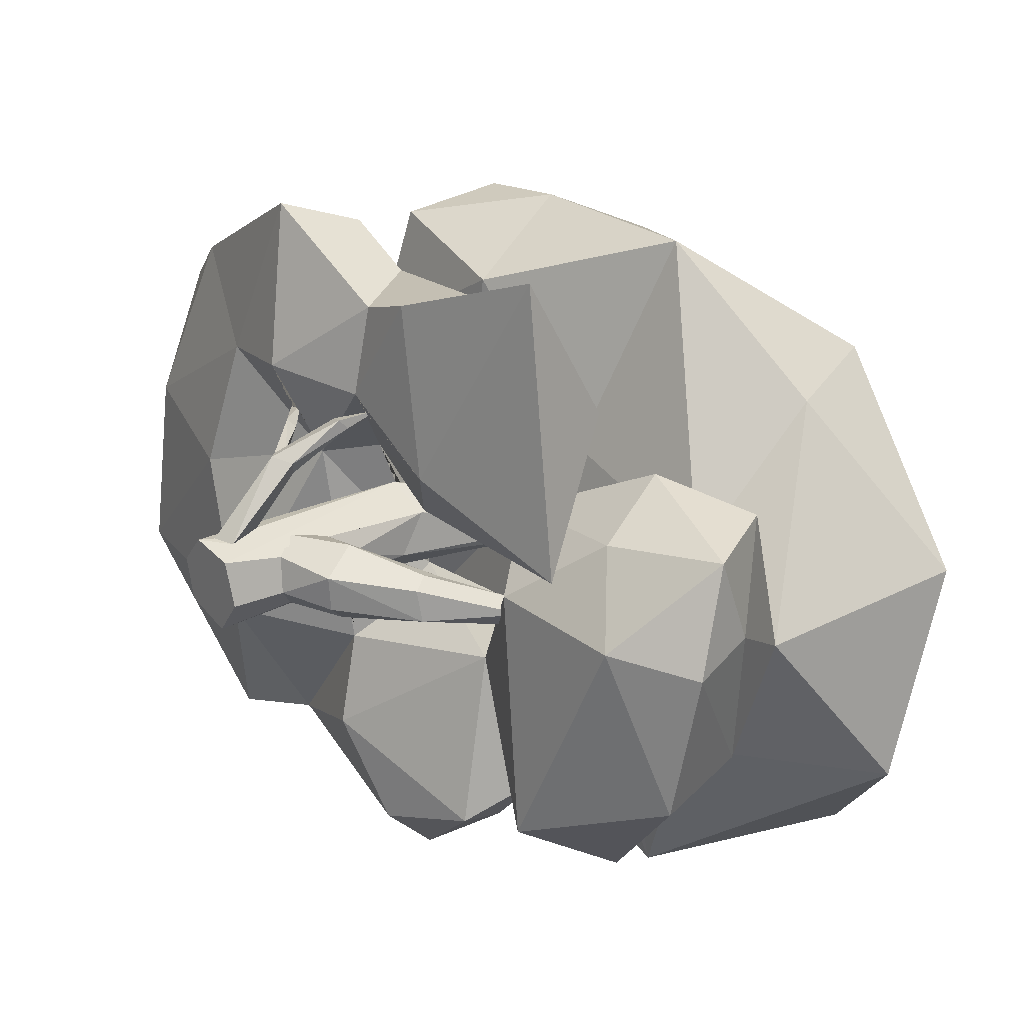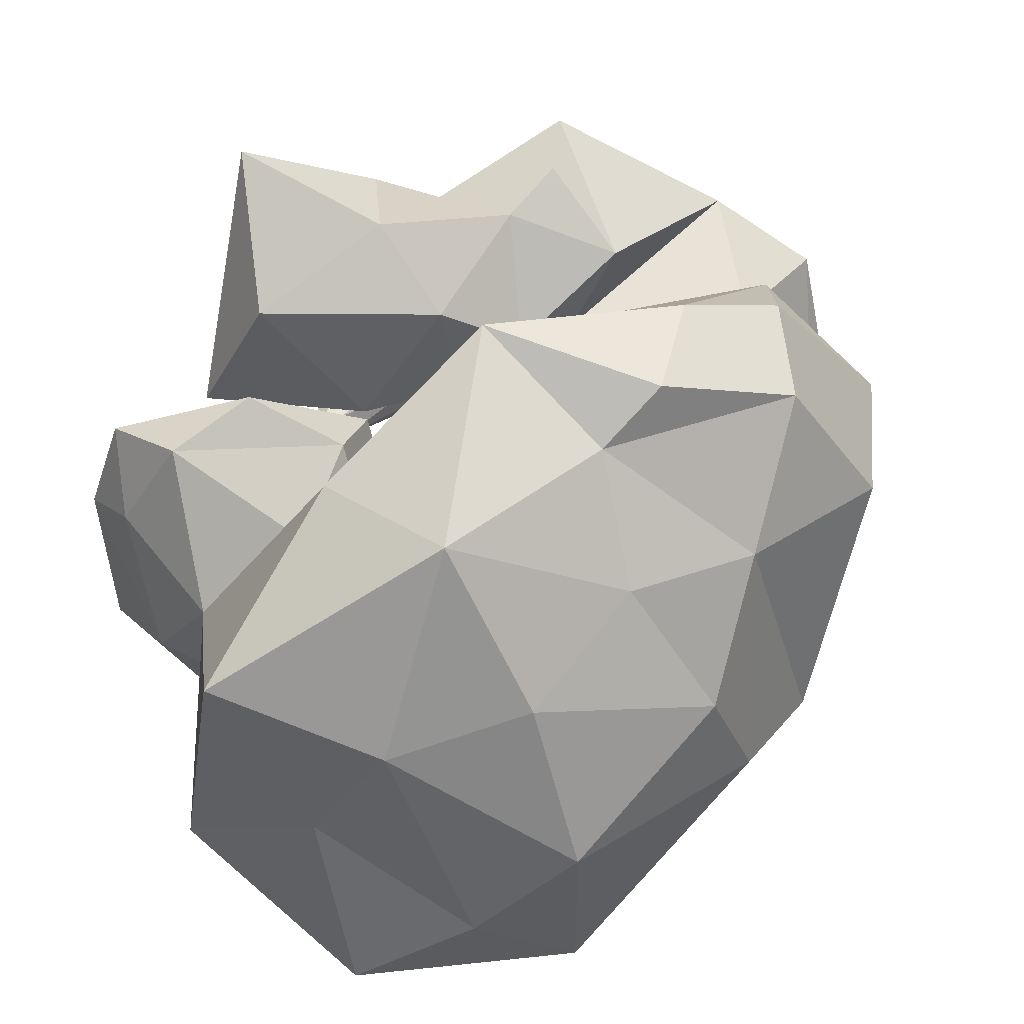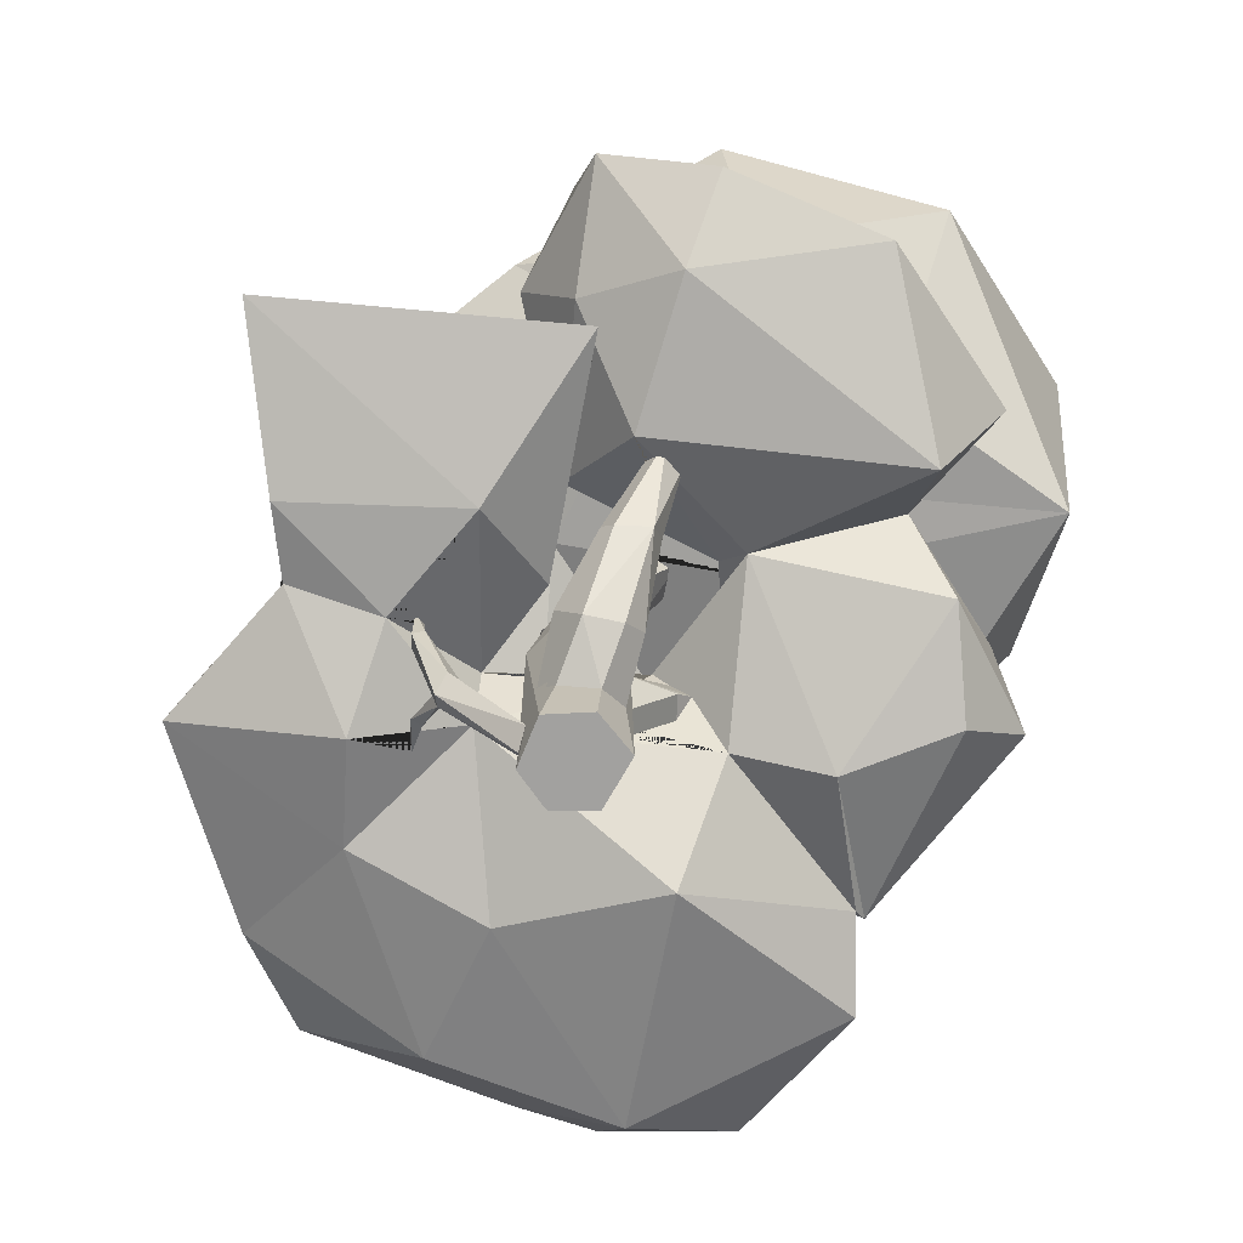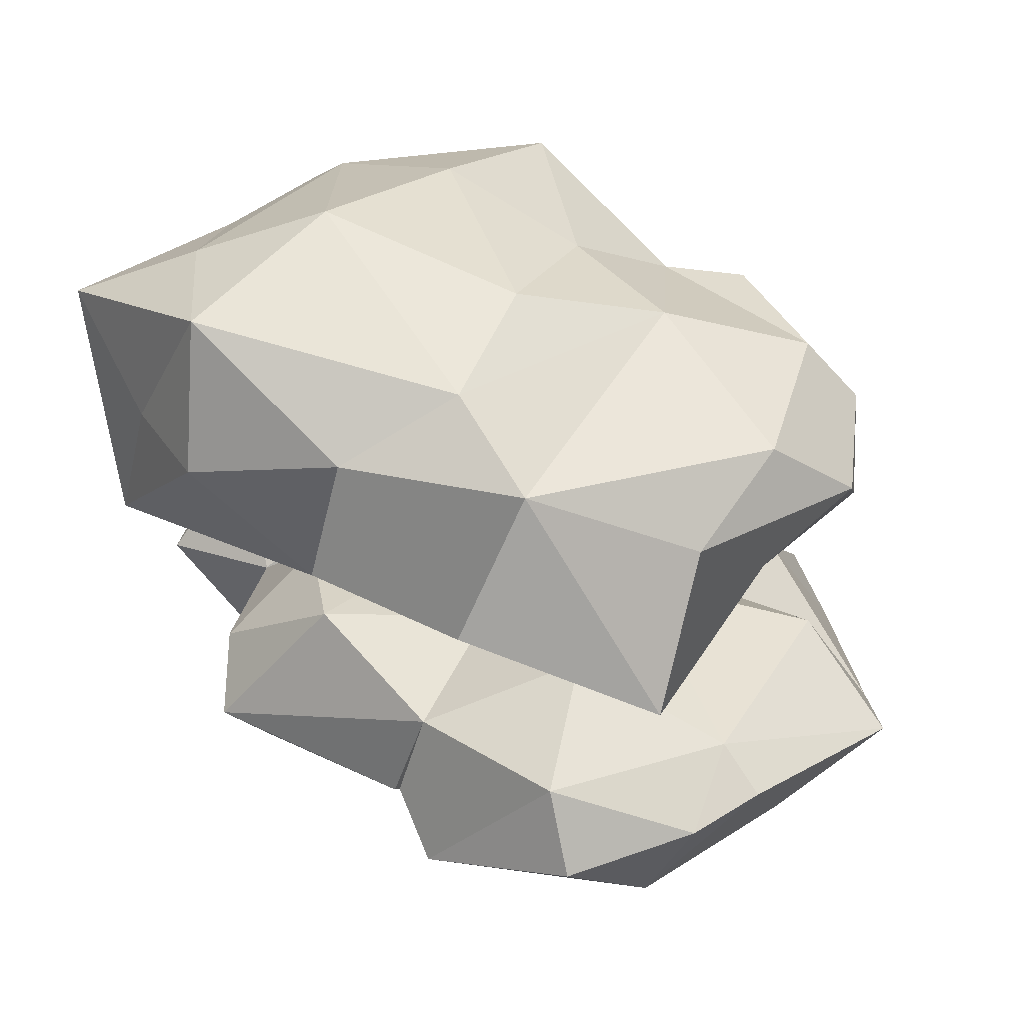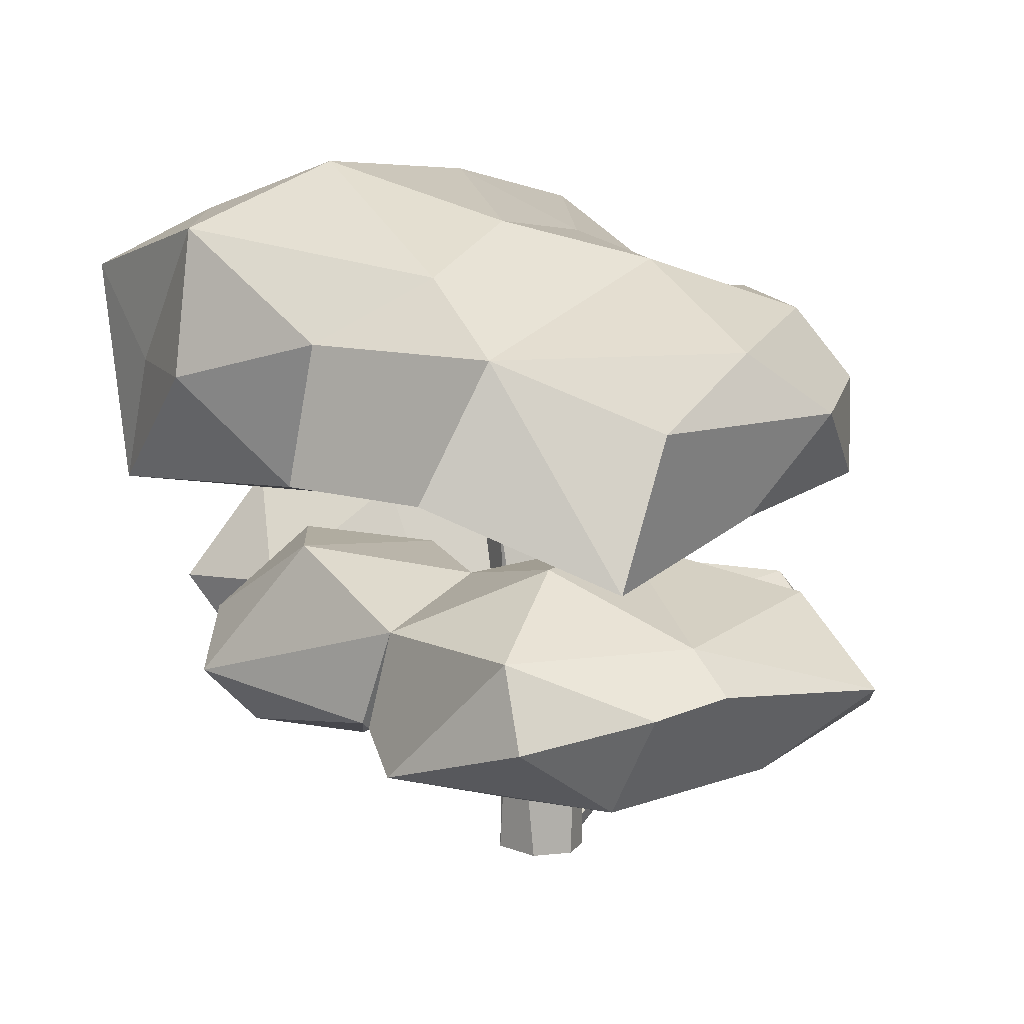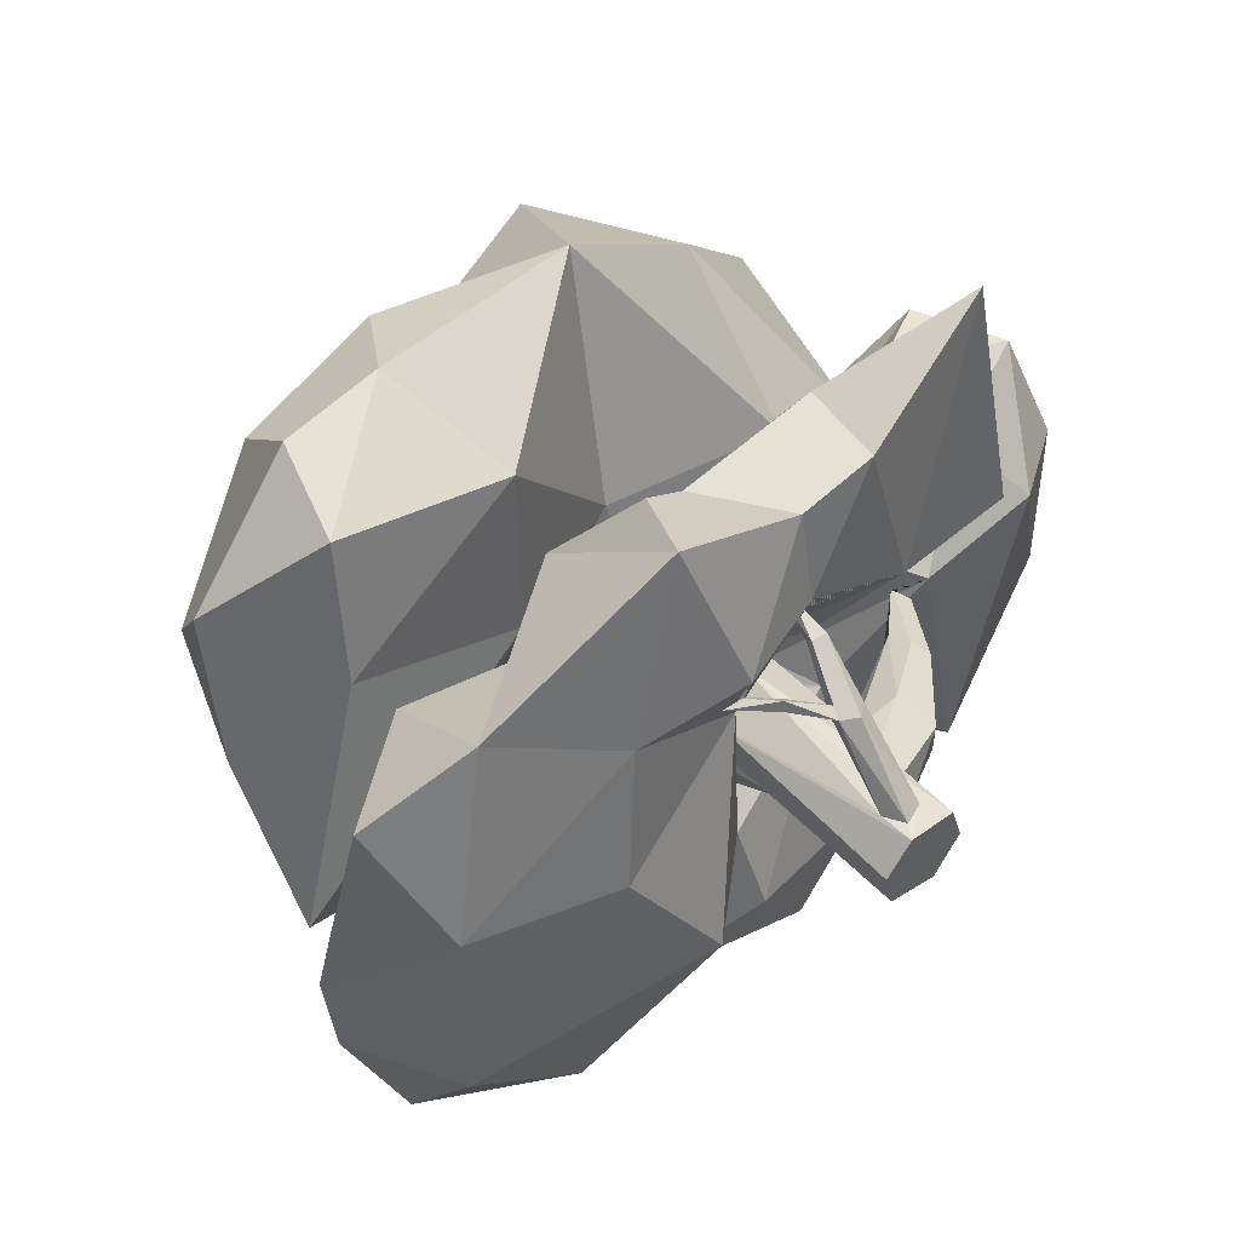
<metadata>
{"format":"obj","ext":"obj","renderer":"f3d","projection":"perspective","resolution":1024,"background":"white","views":[{"elev":26.9,"azim":52.0,"up":"+Z"},{"elev":28.8,"azim":161.9,"up":"+Z"},{"elev":-72.2,"azim":75.0,"up":"+Y"},{"elev":29.7,"azim":-125.8,"up":"+Y"},{"elev":9.3,"azim":-119.7,"up":"+Y"},{"elev":50.8,"azim":-41.8,"up":"+Z"}]}
</metadata>
<code>
o Cylinder.001
v -0.5132 0.4512 -0.1596
v -0.1492 0.496 0.04154
v -0.03516 0.7959 0.2215
v -0.1144 0.7922 0.2966
v -0.1882 0.6791 0.3501
v -0.1367 0.5154 0.2737
v -0.3214 0.6784 0.3304
v -0.3593 0.552 0.303
v -0.4797 0.6532 0.1796
v -0.3819 0.5082 0.122
v -0.3084 0.7759 0.2461
v -0.4516 0.7348 0.06477
v -0.474 0.6406 -0.07011
v -0.2317 0.8437 0.05878
v -0.3687 0.7341 -0.2659
v 0.02406 0.8869 -0.4999
v 0.1605 0.7019 -0.5117
v 0.1737 0.9065 -0.4063
v 0.3179 0.8243 -0.5135
v 0.2297 0.5314 -0.514
v 0.3695 0.8373 -0.2441
v 0.5106 0.717 -0.3011
v 0.3263 0.5044 -0.2672
v 0.2931 0.9203 -0.1029
v 0.4965 0.8164 -0.02259
v 0.4443 0.5523 -0.06926
v 0.3096 0.7209 0.1879
v 0.2993 0.54 0.01068
v 0.2088 0.9123 0.1837
v -0.04823 0.8746 0.05438
v 0.05306 0.972 -0.2789
v -0.3541 0.5559 -0.3583
v 0.1101 0.958 -0.04503
v -0.163 0.8955 -0.1301
v -0.2472 0.8299 -0.279
v -0.1867 0.7463 -0.4209
v -0.1124 0.5537 -0.422
v -0.002477 0.6932 -0.5334
v 0.06685 0.4953 -0.173
v 0.02953 0.5558 0.06436
v 0.08582 0.6779 0.36
v -0.3702 0.463 -0.18
v -0.4782 0.3749 -0.3057
v -0.3209 0.2066 -0.3872
v -0.5064 0.1764 -0.1685
v -0.157 0.4238 -0.1753
v -0.1889 0.1139 -0.141
v -0.15 0.3507 0.184
v -0.2584 0.4679 0.001438
v -0.4156 0.2442 0.3027
v -0.3987 0.4031 0.1953
v -0.5409 0.2957 0.2133
v -0.4905 0.1963 0.07112
v -0.2969 0.1506 0.04063
v -0.5867 0.3257 -0.0522
v -0.584 0.3077 -0.1551
v -0.5303 0.3782 -0.06487
v -0.5223 0.2705 -0.3102
v 0.3096 0.2286 -0.2989
v 0.3653 0.3538 -0.3713
v 0.4876 0.4416 -0.176
v 0.5227 0.3044 -0.1918
v 0.5201 0.4227 0.02273
v 0.548 0.3271 0.005867
v 0.5178 0.3829 0.1391
v 0.4598 0.4917 0.1488
v 0.4428 0.2603 0.01997
v 0.3398 0.4262 0.1796
v 0.3691 0.3227 0.1222
v 0.2126 0.4322 0.08919
v 0.1573 0.3553 0.0833
v 0.2563 0.2472 0.02603
v 0.113 0.3621 -0.1112
v 0.2217 0.3601 -0.3013
v 0.02672 0.2888 -0.4904
v -0.08576 0.4691 -0.3899
v 0.04043 0.2079 -0.4071
v 0.09801 0.3601 -0.4355
v 0.1719 0.244 -0.3619
v 0.1467 0.3003 -0.1331
v 0.07219 0.4656 -0.3105
v -0.05893 0.2268 -0.1659
v 0.009985 0.4399 -0.1463
v -0.04228 0.1907 -0.2836
v -0.2637 0.3798 -0.3527
v -0.2203 0.2533 -0.372
v -0.09191 0.207 0.114
v -0.1238 0.153 0.2439
v 0.006383 0.2211 0.3513
v -0.1348 0.3075 0.4102
v -0.1776 0.2123 0.4427
v -0.2009 0.3888 0.3048
v -0.2605 0.183 0.2173
v 0.068 0.2592 0.07168
v 0.1585 0.3469 0.09237
v 0.364 0.2385 0.09424
v 0.1501 0.1946 0.1679
v 0.3054 0.36 0.2705
v 0.2965 0.2556 0.466
v 0.09623 0.2093 0.3849
v 0.1246 0.3309 0.3668
v 0.05913 0.3984 0.2507
v -0.05963 0.3948 0.1912
v -0.05529 0.2761 0.1171
v 0.02457 0.3565 0.112
v -0.066 0.3254 0.3552
v 0.005471 0.1973 0.2349
v -0.02767 0.3359 -0.07175
v -0.21 0.2423 -0.358
v 0.1737 0.4959 -0.131
v -0.08507 0.1446 0.1688
v -0.07348 0.1542 0.1724
v -0.04398 0.1005 0.1602
v -0.08136 0.1461 0.1828
v -0.1322 0.186 0.1717
v -0.01919 0.1131 0.1374
v -0.004424 0.1032 0.1588
v -0.02605 0.08478 0.1661
v -0.04114 0.1167 0.152
v -0.01071 0.1874 0.1903
v 0.006956 0.1834 0.1909
v 0.004289 0.1711 0.2045
v -0.01358 0.1757 0.2001
v -0.03632 0.114 0.1667
v -0.07559 0.4799 0.04247
v -0.05946 0.495 0.05267
v -0.02049 0.2685 -0.09849
v -0.006325 0.2452 -0.04083
v -0.02232 0.2861 -0.04554
v 0.08185 0.1292 0.06733
v 0.02088 0.1329 0.05453
v 0.03647 0.1569 0.02439
v 0.03248 0.1482 -0.005564
v 0.08837 0.1107 -0.03069
v 0.1012 0.08508 -0.005569
v 0.09957 0.08292 0.04005
v 0.1664 0.1871 0.03882
v 0.1629 0.2192 0.0237
v 0.1566 0.2188 -0.01033
v 0.1675 0.1956 -0.0285
v 0.186 0.1691 -0.0147
v 0.1778 0.1664 0.02714
v -2.1e-05 -0.02024 -0.04237
v 0.03582 -0.02024 0.006153
v 0.03318 0.2487 -0.007425
v 0.02853 0.2839 0.04489
v 0.01777 -0.02024 0.06221
v -0.046 -0.02024 0.07014
v -0.02009 0.2717 0.07525
v -0.08029 -0.02024 0.02898
v -0.06725 -0.02024 -0.02506
v -0.06198 0.2469 -0.02852
v -0.0119 0.4563 -0.04874
v 0.04223 0.4573 -0.04455
v 0.02976 0.4582 0.02324
v 0.02551 0.05927 0.04862
v 0.0361 0.05297 0.002237
v 0.01425 0.0776 -0.02951
v 0.006314 0.08694 0.06492
v 0.01907 0.1209 -0.02635
v -0.05274 0.1595 -0.03532
v -0.02204 0.1804 -0.04311
v -0.04599 0.2947 -0.0381
v -0.07237 0.1761 -0.01323
v -0.01946 0.4572 0.008785
v -0.03363 0.4296 -0.009277
v -0.01534 0.4321 0.02415
v -0.0319 0.4181 0.01217
v -0.02254 0.0551 0.0737
v -0.006255 0.007462 0.07093
v -0.04717 0.02449 0.06839
v -0.03403 -0.002764 0.07142
v 0.04929 0.5238 -0.06132
v 0.05623 0.5298 -0.03725
v 0.04335 0.5334 -0.02355
v 0.237 0.2566 -0.00197
v 0.2391 0.256 -0.003197
v 0.225 0.2638 -0.03392
v 0.2407 0.2563 -0.01204
v 0.2207 0.2654 -0.03566
v 0.2163 0.2666 -0.03198
v 0.2311 0.2674 0.001923
v 0.2232 0.2737 -0.005611
v 0.2244 0.2746 0.004988
v 0.2256 0.2735 0.005606
v 0.2162 0.2671 -0.03163
v -0.01153 0.5444 -0.05052
v 0.003903 0.5337 -0.07969
v 0.03109 0.526 -0.07726
v 0.04504 0.5223 -0.07437
v 0.0245 0.5405 -0.01659
v -0.06387 0.2485 -0.02572
v -0.02599 0.287 -0.1165
v -0.04987 0.2668 -0.1052
v -0.02639 0.3079 -0.09194
v -0.06847 0.2323 -0.04
v -0.06867 0.2536 0.04679
v -0.07659 0.231 0.0429
v -0.05056 0.2652 -0.1042
v -0.07571 0.2204 -0.008585
v -0.07951 0.2222 0.03968
v -0.07772 0.2277 0.04196
v -0.09286 0.5175 0.04038
v -0.07587 0.5216 0.05196
v -0.05502 0.3165 0.03259
v -0.09186 0.5155 0.05421
v -0.06783 0.2552 0.04724
v 0.003024 0.2145 0.2037
v 0.00084 0.221 0.1927
v 0.008625 0.2147 0.2005
v 0.007931 0.2126 0.2049
v -0.107 0.1814 0.1755
v -0.106 0.1817 0.1757
v -0.1075 0.1807 0.1773
v -0.1098 0.1802 0.1791
v -0.132 0.1863 0.1719
f 40 6 2 203 206 204
f 14 11 3
f 41 4 5
f 5 7 8
f 5 8 6
f 6 8 10
f 2 6 10
f 9 12 13
f 12 15 13
f 13 15 1
f 10 1 2
f 39 20 110
f 31 24 18
f 19 22 20
f 18 24 21
f 18 21 19
f 24 25 21
f 24 31 33
f 24 33 29
f 24 29 25
f 28 39 110
f 29 33 30
f 33 31 34
f 33 34 30
f 30 34 14
f 34 35 14
f 35 36 15
f 31 16 35
f 36 16 38
f 38 16 17
f 16 31 18
f 14 35 15
f 42 85 43
f 42 46 85
f 54 45 47
f 82 193 194 199 196 163 192 200 201 202 198 197 87
f 82 87 47
f 108 49 48
f 93 53 54
f 50 52 53
f 51 52 50
f 57 55 52
f 53 45 54
f 53 55 45
f 57 56 55
f 57 49 42
f 56 43 58
f 57 43 56
f 57 42 43
f 58 44 45
f 59 60 62
f 62 67 59
f 26 63 61
f 61 63 64
f 64 63 65
f 64 65 67
f 66 70 68
f 68 70 71
f 28 110 70
f 67 72 59
f 73 80 181 186 183
f 72 176 177 179 178 180 181 80 59
f 110 74 73
f 110 23 74
f 76 78 75
f 78 79 75
f 76 81 78
f 81 74 78
f 79 84 77
f 81 83 74
f 83 108 80
f 83 76 46
f 46 76 85
f 85 86 109
f 87 104 107
f 87 107 88 214 213 212
f 48 103 104
f 91 93 88
f 92 48 50
f 95 96 94
f 105 102 95
f 102 98 95
f 95 98 96
f 96 98 99
f 98 102 101
f 107 97 100
f 99 101 100
f 7 5 4 11
f 101 102 106
f 89 107 100
f 106 102 103
f 102 105 103
f 104 105 94
f 1 32 2
f 40 41 6
f 6 41 5
f 3 11 4
f 12 9 7 11
f 8 7 9
f 8 9 10
f 13 1 10 9
f 36 37 32 15
f 12 11 14
f 15 12 14
f 1 15 32
f 16 18 19
f 17 16 19
f 17 19 20
f 20 23 110
f 19 21 22
f 20 22 23
f 22 21 25
f 22 25 26
f 23 22 26
f 26 25 27
f 26 27 28
f 25 29 27
f 27 29 41
f 27 41 28
f 41 29 3
f 28 41 40
f 29 30 3
f 14 3 30
f 39 173 190 189 188 187 191 175 40 32
f 44 43 85 109
f 34 31 35
f 39 32 37
f 35 16 36
f 37 36 38
f 37 38 20
f 37 20 39
f 38 17 20
f 3 4 41
f 45 44 47
f 110 73 71 70
f 44 109 47
f 42 49 46
f 109 82 47
f 46 49 108
f 87 197 207 205 104
f 47 87 54
f 87 93 54
f 48 49 51
f 93 50 53
f 49 57 51
f 51 57 52
f 53 52 55
f 45 55 56
f 45 56 58
f 58 43 44
f 60 23 61
f 23 26 61
f 60 61 62
f 67 62 64
f 62 61 64
f 63 66 65
f 26 28 66
f 63 26 66
f 65 68 69
f 67 65 69
f 65 66 68
f 66 28 70
f 67 69 72
f 69 68 71
f 69 71 72
f 91 89 106 90
f 72 71 73 183 184 185 182
f 80 74 59
f 74 23 60
f 74 60 59
f 75 79 77
f 79 78 74
f 74 80 79
f 74 83 73
f 79 80 84
f 84 80 82
f 81 76 83
f 83 46 108
f 84 82 109
f 84 109 86
f 85 76 75
f 86 85 75
f 86 75 77
f 84 86 77
f 48 92 103
f 107 89 88
f 106 92 90
f 88 89 91
f 101 106 89 100
f 90 92 91
f 91 50 93
f 91 92 50
f 88 93 87 212 216 215 214
f 94 96 97
f 97 96 99
f 97 99 100
f 98 101 99
f 104 94 97
f 94 105 95
f 104 103 105
f 92 106 103
f 80 73 83
f 50 48 51
f 124 114 113
f 117 122 118
f 116 121 117
f 116 120 121
f 123 208 209
f 121 210 211 122
f 124 112 114
f 119 111 112
f 166 125 203
f 107 104 97 210 209 208
f 129 195 163
f 128 195 129
f 127 193 128
f 130 137 138
f 137 185 184 138
f 133 139 160
f 132 138 139
f 135 141 136
f 134 141 135
f 160 140 134
f 141 179 177 142
f 147 156 159 131 146 149
f 146 155 149
f 145 174 146
f 153 187 188
f 153 188 189
f 155 191 167
f 160 134 158
f 132 133 145
f 132 145 146
f 157 135 136
f 163 196 152
f 152 196 164
f 169 119 116
f 172 118 113
f 113 114 111
f 114 112 213 214 215
f 111 114 115
f 114 215 216 115
f 123 113 118 122
f 113 123 124
f 116 119 120
f 117 121 122
f 119 124 123 120
f 125 168 167 126
f 121 120 209
f 123 122 211 208
f 121 209 210
f 120 123 209
f 124 119 112
f 119 113 111
f 125 166 168
f 126 167 165
f 142 137 130 136
f 125 126 204 206
f 125 206 203
f 39 28 40 175 174 173
f 126 165 204
f 128 193 195
f 134 140 141
f 131 130 138
f 160 139 140
f 133 132 139
f 132 131 138
f 136 141 142
f 141 140 180 178
f 141 178 179
f 140 139 186 181 180
f 143 162 128
f 160 158 143 128 145
f 144 143 158 157
f 157 156 147 144
f 115 216 212 213 112 111
f 151 150 201 200
f 147 149 169 170 148
f 148 170 172
f 172 171 148
f 171 149 207 197 198
f 164 161 151 200 192 152
f 143 151 161 162
f 145 128 154
f 147 148 150 151 143 144
f 129 153 154 128
f 168 166 205
f 167 205 207 149
f 166 153 163 205
f 146 174 155
f 145 154 174
f 149 155 167
f 152 192 163
f 157 158 134 135
f 154 190 173 174
f 166 165 187
f 153 166 187
f 155 174 175 191
f 154 153 189 190
f 131 132 146
f 156 136 130 159
f 131 159 130
f 156 157 136
f 133 160 145
f 128 162 127
f 153 129 163
f 163 195 108
f 117 170 169 116
f 170 117 118
f 118 172 170
f 119 171 113
f 169 171 119
f 171 172 113
f 149 171 169
f 194 193 127
f 211 210 97 107 208
f 205 167 168
f 198 202 148 171
f 184 183 186 139 138
f 177 176 182 185 137 142
f 191 187 165 167
f 202 201 150 148
f 182 176 72
f 199 194 127 162 161
f 80 108 195 193 82
f 196 199 161 164
f 203 204 165 166
f 108 48 104 205 163
f 2 32 40 204 203

</code>
